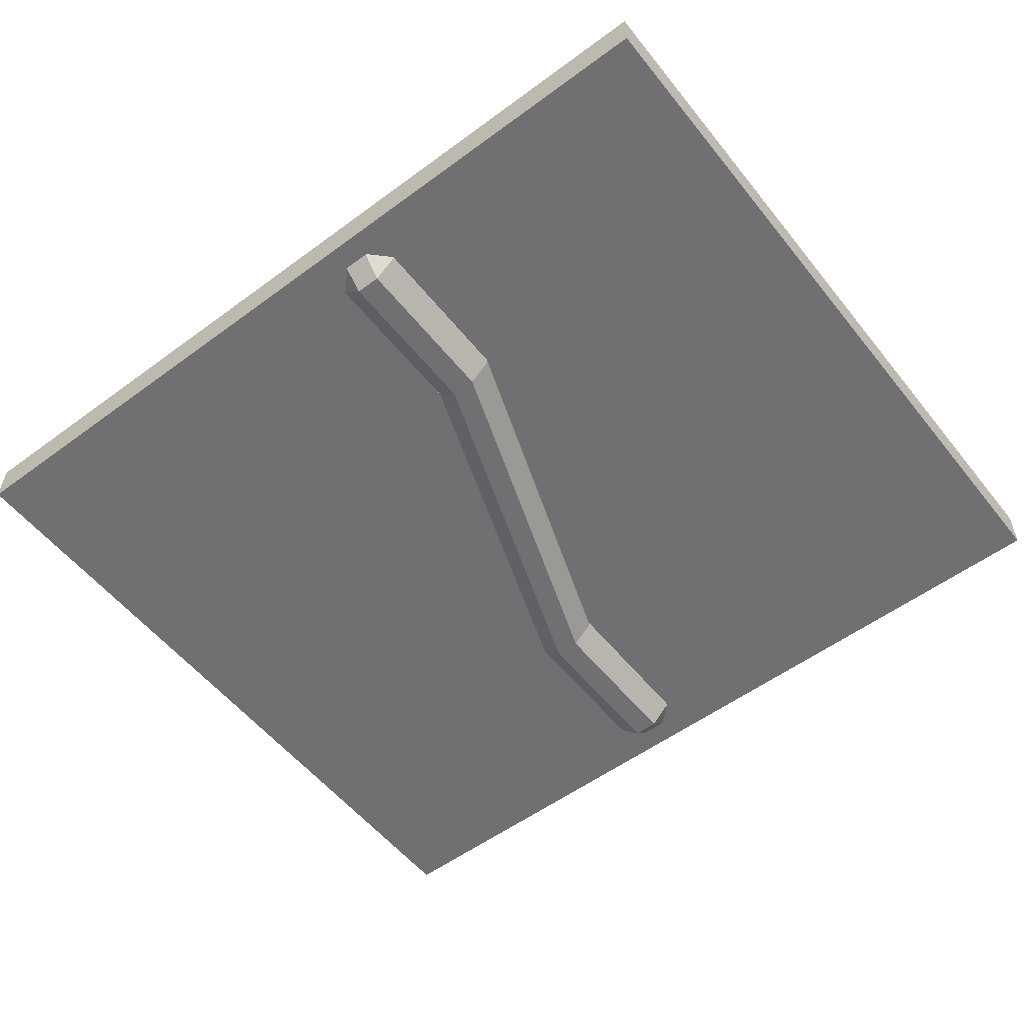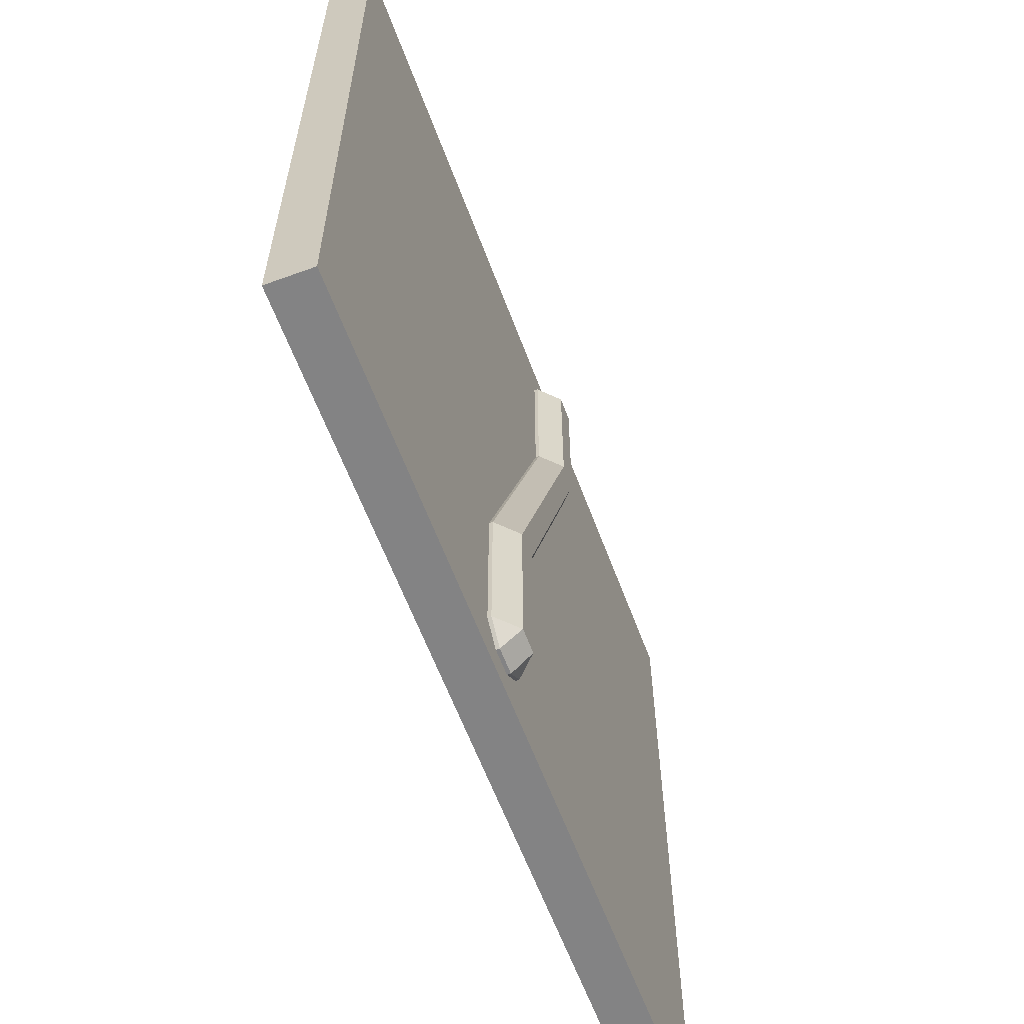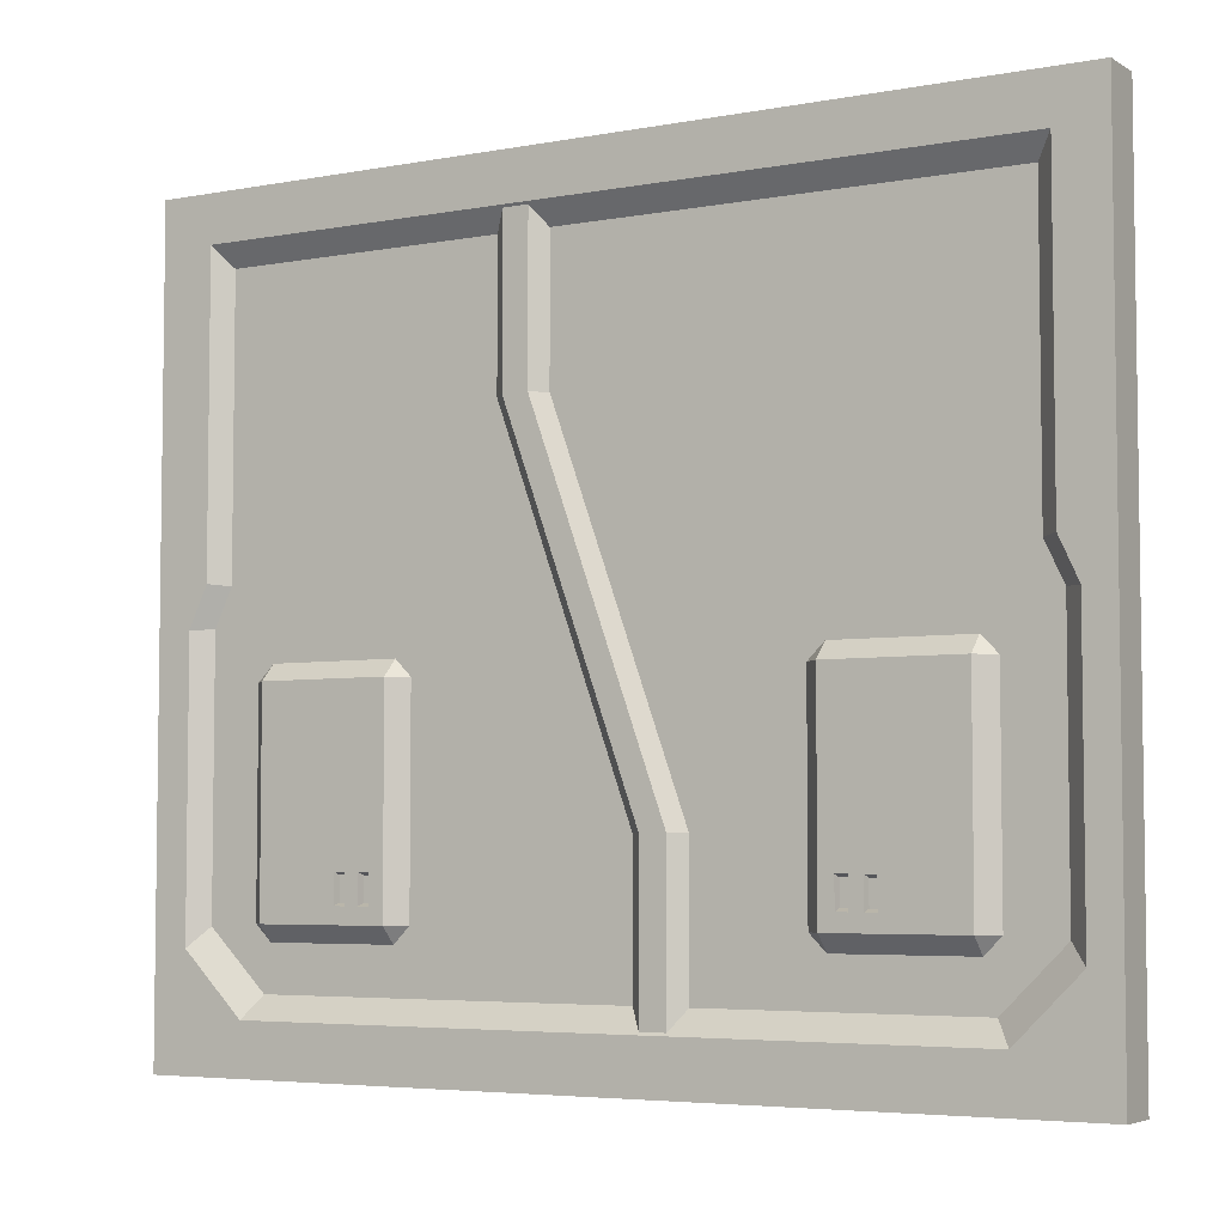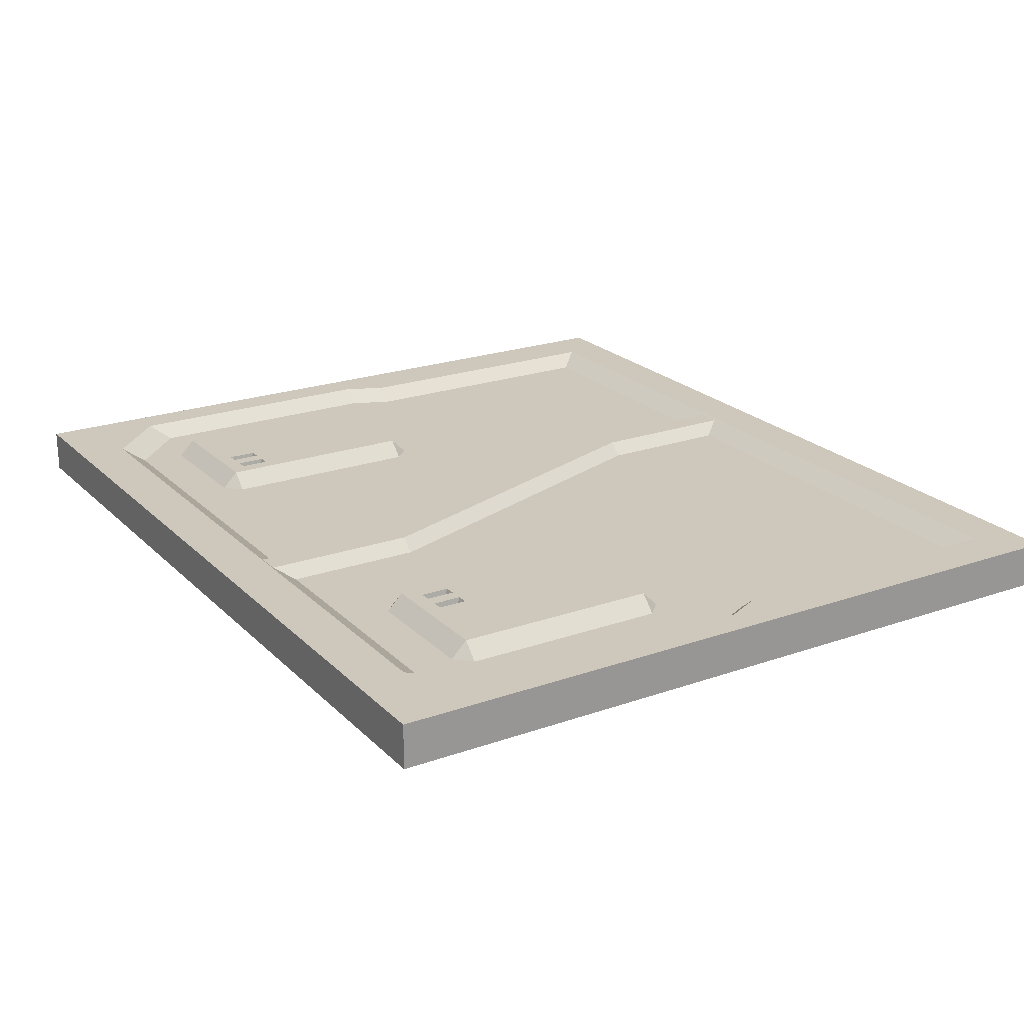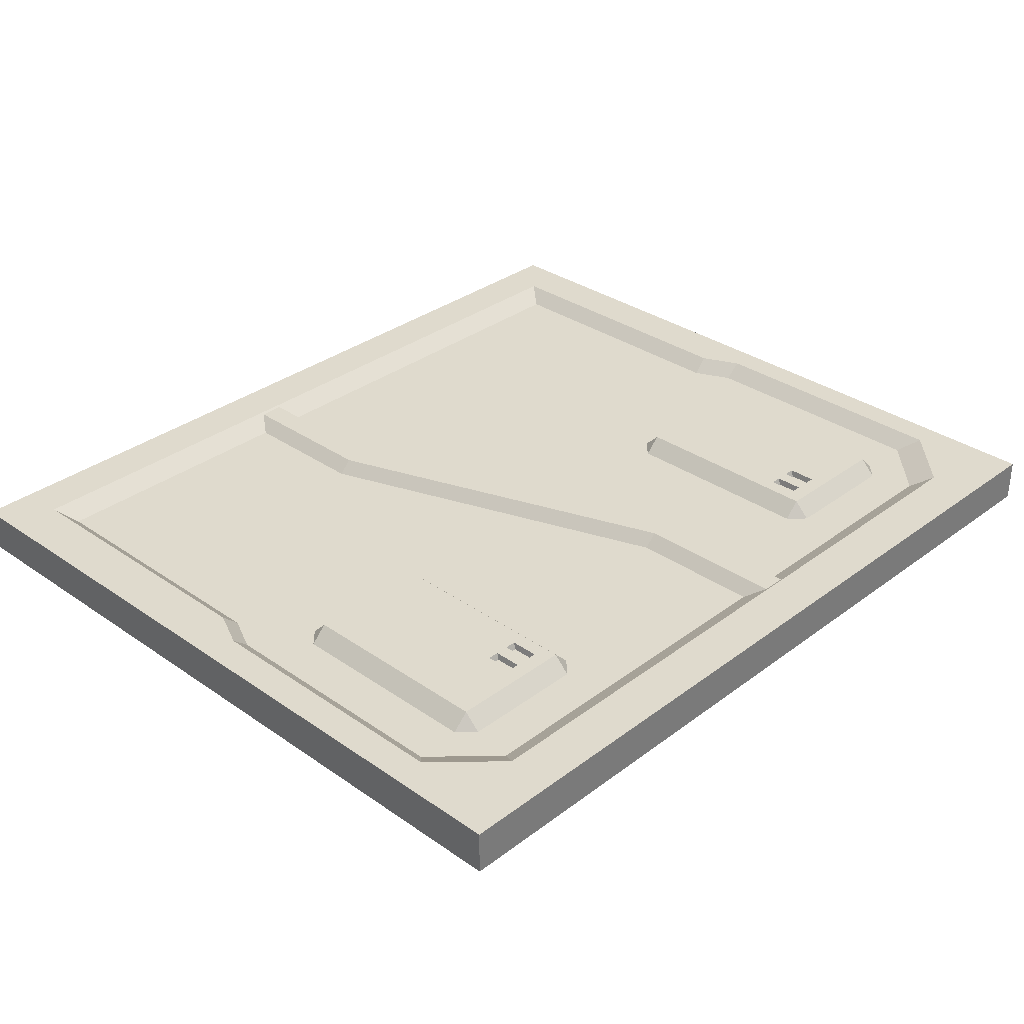
<metadata>
{"format":"obj","ext":"obj","renderer":"f3d","projection":"perspective","resolution":1024,"background":"white","views":[{"elev":-55.0,"azim":-142.1,"up":"+Z"},{"elev":-61.2,"azim":110.4,"up":"+Y"},{"elev":-4.9,"azim":30.6,"up":"+Y"},{"elev":22.0,"azim":58.3,"up":"+Z"},{"elev":32.7,"azim":-46.1,"up":"+Z"}]}
</metadata>
<code>
o Cube.002_Cube
v -2.205 0.7629 -10.67
v -2.205 4.603 -10.67
v -2.205 0.7629 -10.89
v -2.205 4.603 -10.89
v 2.205 0.7629 -10.67
v 2.205 4.603 -10.67
v 2.205 0.7629 -10.89
v 2.205 4.603 -10.89
v -2.205 2.683 -10.67
v -2.205 2.683 -10.89
v 2.205 2.683 -10.89
v 2.205 2.683 -10.67
v -2.205 2.879 -10.67
v -2.205 2.879 -10.89
v 2.205 2.879 -10.89
v 2.205 2.879 -10.67
v 2 0.7629 -10.89
v 2 4.603 -10.89
v 2 0.7629 -10.67
v 2 4.603 -10.67
v 2.061 2.683 -10.67
v 2 2.683 -10.89
v 1.97 2.879 -10.67
v 2 2.879 -10.89
v -1.978 0.7629 -10.89
v -1.978 4.603 -10.67
v -2.039 2.683 -10.67
v -1.947 2.879 -10.67
v -1.978 4.603 -10.89
v -1.978 0.7629 -10.67
v -1.978 2.683 -10.89
v -1.978 2.879 -10.89
v -2.205 1.01 -10.89
v 2.205 1.01 -10.89
v 2.205 1.01 -10.67
v -2.205 1.01 -10.67
v 2 1.01 -10.89
v 1.762 1.01 -10.67
v -1.978 1.01 -10.89
v -1.739 1.01 -10.67
v -2.205 4.372 -10.67
v -2.205 4.372 -10.89
v 2.205 4.372 -10.89
v 2.205 4.372 -10.67
v 1.97 4.372 -10.67
v 2 4.372 -10.89
v -1.978 4.372 -10.89
v -1.947 4.372 -10.67
v 1.888 2.87 -10.75
v 1.976 2.686 -10.75
v 1.888 4.27 -10.75
v -1.954 2.686 -10.75
v -1.866 2.87 -10.75
v -1.866 4.27 -10.75
v 1.689 1.118 -10.75
v -1.667 1.118 -10.75
v -2.205 1.307 -10.67
v -2.205 1.307 -10.89
v 2.205 1.307 -10.89
v 2.205 1.307 -10.67
v 2 1.307 -10.89
v 2.061 1.307 -10.67
v -1.978 1.307 -10.89
v -2.039 1.307 -10.67
v 1.976 1.402 -10.75
v -1.954 1.402 -10.75
v 0.1089 1 -10.78
v 0.2089 0.9004 -10.78
v 0.2118 1 -10.68
v -0.432 4.382 -10.68
v -0.4349 4.482 -10.78
v -0.5349 4.382 -10.78
v 0.1089 1 -10.91
v 0.2118 1 -11.01
v 0.2089 0.9004 -10.91
v -0.5349 4.382 -10.91
v -0.4349 4.482 -10.91
v -0.432 4.382 -11.01
v 0.4393 1 -10.78
v 0.3363 1 -10.68
v 0.3393 0.9004 -10.78
v -0.2045 4.382 -10.78
v -0.3045 4.482 -10.78
v -0.3074 4.382 -10.68
v 0.3363 1 -11.01
v 0.4393 1 -10.91
v 0.3393 0.9004 -10.91
v -0.3074 4.382 -11.01
v -0.3045 4.482 -10.91
v -0.2045 4.382 -10.91
v 0.2118 1.796 -10.68
v 0.1089 1.796 -10.78
v 0.2118 1.796 -11.01
v 0.1089 1.796 -10.91
v 0.4393 1.796 -10.91
v 0.3363 1.796 -11.01
v 0.3363 1.796 -10.68
v 0.4393 1.796 -10.78
v -0.5349 3.587 -10.78
v -0.432 3.587 -10.68
v -0.5349 3.587 -10.91
v -0.432 3.587 -11.01
v -0.3074 3.587 -11.01
v -0.2045 3.587 -10.91
v -0.2045 3.587 -10.78
v -0.3074 3.587 -10.68
v 0.998 1.313 -10.77
v 0.998 1.417 -10.67
v 0.8935 1.417 -10.77
v 0.998 2.447 -10.67
v 0.998 2.551 -10.77
v 0.8935 2.447 -10.77
v 0.998 1.313 -10.77
v 0.8935 1.417 -10.77
v 0.998 1.417 -10.87
v 0.998 2.551 -10.77
v 0.998 2.447 -10.87
v 0.8935 2.447 -10.77
v 1.634 1.313 -10.77
v 1.739 1.417 -10.77
v 1.634 1.417 -10.67
v 1.634 2.551 -10.77
v 1.634 2.447 -10.67
v 1.739 2.447 -10.77
v 1.634 1.313 -10.77
v 1.634 1.417 -10.87
v 1.739 1.417 -10.77
v 1.634 2.551 -10.77
v 1.739 2.447 -10.77
v 1.634 2.447 -10.87
v 0.998 1.496 -10.67
v 0.8935 1.496 -10.77
v 0.998 1.496 -10.87
v 0.8935 1.496 -10.77
v 1.739 1.496 -10.77
v 1.634 1.496 -10.87
v 1.634 1.496 -10.67
v 1.739 1.496 -10.77
v 0.998 1.639 -10.67
v 0.8935 1.639 -10.77
v 1.634 1.639 -10.87
v 1.739 1.639 -10.77
v 0.8935 1.639 -10.77
v 0.998 1.639 -10.87
v 1.739 1.639 -10.77
v 1.634 1.639 -10.67
v 1.069 1.313 -10.77
v 1.069 1.417 -10.87
v 1.069 2.551 -10.77
v 1.069 2.447 -10.87
v 1.069 1.313 -10.77
v 1.069 1.417 -10.67
v 1.069 2.551 -10.77
v 1.069 2.447 -10.67
v 1.069 1.496 -10.87
v 1.069 1.496 -10.67
v 1.069 1.639 -10.87
v 1.069 1.639 -10.67
v 1.125 1.417 -10.87
v 1.125 2.551 -10.77
v 1.125 1.313 -10.77
v 1.125 2.447 -10.67
v 1.125 1.496 -10.87
v 1.125 1.639 -10.87
v 1.125 1.313 -10.77
v 1.125 2.447 -10.87
v 1.125 1.417 -10.67
v 1.125 2.551 -10.77
v 1.125 1.496 -10.67
v 1.125 1.639 -10.67
v 1.191 1.417 -10.87
v 1.191 2.551 -10.77
v 1.191 1.313 -10.77
v 1.191 2.447 -10.67
v 1.191 1.496 -10.87
v 1.191 1.639 -10.87
v 1.191 1.313 -10.77
v 1.191 2.447 -10.87
v 1.191 1.417 -10.67
v 1.191 2.551 -10.77
v 1.191 1.496 -10.67
v 1.191 1.639 -10.67
v 1.247 1.417 -10.87
v 1.247 2.551 -10.77
v 1.247 1.313 -10.77
v 1.247 2.447 -10.67
v 1.247 1.496 -10.87
v 1.247 1.639 -10.87
v 1.247 1.313 -10.77
v 1.247 2.447 -10.87
v 1.247 1.417 -10.67
v 1.247 2.551 -10.77
v 1.247 1.496 -10.67
v 1.247 1.639 -10.67
v 1.12 1.51 -10.7
v 1.075 1.51 -10.7
v 1.12 1.625 -10.7
v 1.075 1.625 -10.7
v 1.242 1.51 -10.7
v 1.197 1.51 -10.7
v 1.242 1.625 -10.7
v 1.197 1.625 -10.7
v -0.998 1.313 -10.77
v -0.998 1.417 -10.67
v -0.8935 1.417 -10.77
v -0.998 2.447 -10.67
v -0.998 2.551 -10.77
v -0.8935 2.447 -10.77
v -0.998 1.313 -10.77
v -0.8935 1.417 -10.77
v -0.998 1.417 -10.87
v -0.998 2.551 -10.77
v -0.998 2.447 -10.87
v -0.8935 2.447 -10.77
v -1.634 1.313 -10.77
v -1.739 1.417 -10.77
v -1.634 1.417 -10.67
v -1.634 2.551 -10.77
v -1.634 2.447 -10.67
v -1.739 2.447 -10.77
v -1.634 1.313 -10.77
v -1.634 1.417 -10.87
v -1.739 1.417 -10.77
v -1.634 2.551 -10.77
v -1.739 2.447 -10.77
v -1.634 2.447 -10.87
v -0.998 1.496 -10.67
v -0.8935 1.496 -10.77
v -0.998 1.496 -10.87
v -0.8935 1.496 -10.77
v -1.739 1.496 -10.77
v -1.634 1.496 -10.87
v -1.634 1.496 -10.67
v -1.739 1.496 -10.77
v -0.998 1.639 -10.67
v -0.8935 1.639 -10.77
v -1.634 1.639 -10.87
v -1.739 1.639 -10.77
v -0.8935 1.639 -10.77
v -0.998 1.639 -10.87
v -1.739 1.639 -10.77
v -1.634 1.639 -10.67
v -1.069 1.313 -10.77
v -1.069 1.417 -10.87
v -1.069 2.551 -10.77
v -1.069 2.447 -10.87
v -1.069 1.313 -10.77
v -1.069 1.417 -10.67
v -1.069 2.551 -10.77
v -1.069 2.447 -10.67
v -1.069 1.496 -10.87
v -1.069 1.496 -10.67
v -1.069 1.639 -10.87
v -1.069 1.639 -10.67
v -1.125 1.417 -10.87
v -1.125 2.551 -10.77
v -1.125 1.313 -10.77
v -1.125 2.447 -10.67
v -1.125 1.496 -10.87
v -1.125 1.639 -10.87
v -1.125 1.313 -10.77
v -1.125 2.447 -10.87
v -1.125 1.417 -10.67
v -1.125 2.551 -10.77
v -1.125 1.496 -10.67
v -1.125 1.639 -10.67
v -1.191 1.417 -10.87
v -1.191 2.551 -10.77
v -1.191 1.313 -10.77
v -1.191 2.447 -10.67
v -1.191 1.496 -10.87
v -1.191 1.639 -10.87
v -1.191 1.313 -10.77
v -1.191 2.447 -10.87
v -1.191 1.417 -10.67
v -1.191 2.551 -10.77
v -1.191 1.496 -10.67
v -1.191 1.639 -10.67
v -1.247 1.417 -10.87
v -1.247 2.551 -10.77
v -1.247 1.313 -10.77
v -1.247 2.447 -10.67
v -1.247 1.496 -10.87
v -1.247 1.639 -10.87
v -1.247 1.313 -10.77
v -1.247 2.447 -10.87
v -1.247 1.417 -10.67
v -1.247 2.551 -10.77
v -1.247 1.496 -10.67
v -1.247 1.639 -10.67
v -1.12 1.51 -10.7
v -1.075 1.51 -10.7
v -1.12 1.625 -10.7
v -1.075 1.625 -10.7
v -1.242 1.51 -10.7
v -1.197 1.51 -10.7
v -1.242 1.625 -10.7
v -1.197 1.625 -10.7
f 41 2 4 42
f 46 18 8 43
f 43 8 6 44
f 48 26 2 41
f 17 7 5 19
f 29 4 2 26
f 64 27 9 57
f 59 11 12 60
f 61 22 11 59
f 57 9 10 58
f 27 28 13 9
f 11 15 16 12
f 22 24 15 11
f 9 13 14 10
f 31 32 24 22
f 12 16 23 21
f 63 31 22 61
f 60 12 21 62
f 8 18 20 6
f 25 17 19 30
f 44 6 20 45
f 47 29 18 46
f 42 4 29 47
f 3 25 30 1
f 58 10 31 63
f 10 14 32 31
f 64 40 56 66
f 45 48 54 51
f 18 29 26 20
f 45 20 26 48
f 19 38 40 30
f 3 33 39 25
f 5 35 38 19
f 25 39 37 17
f 1 36 33 3
f 17 37 34 7
f 7 34 35 5
f 30 40 36 1
f 23 45 51 49
f 14 42 47 32
f 32 47 46 24
f 16 44 45 23
f 28 48 41 13
f 15 43 44 16
f 24 46 43 15
f 13 41 42 14
f 50 49 53 52
f 65 50 52 66
f 49 51 54 53
f 28 27 52 53
f 62 21 50 65
f 21 23 49 50
f 48 28 53 54
f 40 38 55 56
f 38 62 65 55
f 55 65 66 56
f 27 64 66 52
f 33 58 63 39
f 35 60 62 38
f 39 63 61 37
f 36 57 58 33
f 37 61 59 34
f 34 59 60 35
f 40 64 57 36
f 89 77 71 83
f 86 95 98 79
f 97 106 100 91
f 99 72 76 101
f 80 97 91 69
f 74 93 96 85
f 75 87 81 68
f 102 78 88 103
f 104 90 82 105
f 106 84 70 100
f 92 99 101 94
f 95 104 105 98
f 93 102 103 96
f 67 68 69
f 70 71 72
f 73 74 75
f 76 77 78
f 79 80 81
f 82 83 84
f 85 86 87
f 88 89 90
f 75 68 67 73
f 100 70 72 99
f 71 77 76 72
f 87 75 74 85
f 77 89 88 78
f 81 87 86 79
f 89 83 82 90
f 68 81 80 69
f 83 71 70 84
f 102 93 94 101
f 104 95 96 103
f 106 97 98 105
f 69 91 92 67
f 95 86 85 96
f 93 74 73 94
f 97 80 79 98
f 91 100 99 92
f 78 102 101 76
f 90 104 103 88
f 84 106 105 82
f 67 92 94 73
f 158 154 110 139
f 145 129 124 142
f 149 116 111 153
f 143 112 118 140
f 188 190 130 141
f 107 108 109
f 110 111 112
f 113 114 115
f 116 117 118
f 119 120 121
f 122 123 124
f 125 126 127
f 128 129 130
f 113 107 109 114
f 139 110 112 143
f 111 116 118 112
f 133 115 114 134
f 147 113 115 148
f 184 128 130 190
f 135 127 126 136
f 119 125 127 120
f 128 122 124 129
f 137 121 120 138
f 185 119 121 191
f 153 111 110 154
f 189 125 119 185
f 146 137 138 142
f 145 135 136 141
f 144 133 134 140
f 108 131 132 109
f 183 187 136 126
f 109 132 134 114
f 127 135 138 120
f 152 156 131 108
f 117 144 140 118
f 129 145 141 130
f 123 146 142 124
f 131 139 143 132
f 187 188 141 136
f 132 143 140 134
f 135 145 142 138
f 156 158 139 131
f 181 193 199 200
f 133 144 157 155
f 167 169 156 152
f 115 133 155 148
f 113 147 151 107
f 168 153 154 162
f 107 151 152 108
f 116 149 150 117
f 165 147 148 159
f 144 117 150 157
f 160 149 153 168
f 170 162 154 158
f 182 174 162 170
f 172 160 168 180
f 177 165 159 171
f 180 168 162 174
f 179 181 169 167
f 181 182 170 169
f 155 157 164 163
f 148 155 163 159
f 147 165 161 151
f 151 161 167 152
f 149 160 166 150
f 157 150 166 164
f 182 181 200 202
f 191 193 181 179
f 192 180 174 186
f 189 177 171 183
f 184 172 180 192
f 194 186 174 182
f 163 164 176 175
f 159 163 175 171
f 165 177 173 161
f 161 173 179 167
f 160 172 178 166
f 164 166 178 176
f 146 123 186 194
f 128 184 192 122
f 125 189 183 126
f 122 192 186 123
f 121 137 193 191
f 137 146 194 193
f 175 176 188 187
f 171 175 187 183
f 177 189 185 173
f 173 185 191 179
f 172 184 190 178
f 176 178 190 188
f 195 197 198 196
f 199 201 202 200
f 193 194 201 199
f 158 156 196 198
f 169 170 197 195
f 194 182 202 201
f 170 158 198 197
f 156 169 195 196
f 254 235 206 250
f 241 238 220 225
f 245 249 207 212
f 239 236 214 208
f 284 237 226 286
f 203 205 204
f 206 208 207
f 209 211 210
f 212 214 213
f 215 217 216
f 218 220 219
f 221 223 222
f 224 226 225
f 209 210 205 203
f 235 239 208 206
f 207 208 214 212
f 229 230 210 211
f 243 244 211 209
f 280 286 226 224
f 231 232 222 223
f 215 216 223 221
f 224 225 220 218
f 233 234 216 217
f 281 287 217 215
f 249 250 206 207
f 285 281 215 221
f 242 238 234 233
f 241 237 232 231
f 240 236 230 229
f 204 205 228 227
f 279 222 232 283
f 205 210 230 228
f 223 216 234 231
f 248 204 227 252
f 213 214 236 240
f 225 226 237 241
f 219 220 238 242
f 227 228 239 235
f 283 232 237 284
f 228 230 236 239
f 231 234 238 241
f 252 227 235 254
f 277 296 295 289
f 229 251 253 240
f 263 248 252 265
f 211 244 251 229
f 209 203 247 243
f 264 258 250 249
f 203 204 248 247
f 212 213 246 245
f 261 255 244 243
f 240 253 246 213
f 256 264 249 245
f 266 254 250 258
f 278 266 258 270
f 268 276 264 256
f 273 267 255 261
f 276 270 258 264
f 275 263 265 277
f 277 265 266 278
f 251 259 260 253
f 244 255 259 251
f 243 247 257 261
f 247 248 263 257
f 245 246 262 256
f 253 260 262 246
f 278 298 296 277
f 287 275 277 289
f 288 282 270 276
f 285 279 267 273
f 280 288 276 268
f 290 278 270 282
f 259 271 272 260
f 255 267 271 259
f 261 257 269 273
f 257 263 275 269
f 256 262 274 268
f 260 272 274 262
f 242 290 282 219
f 224 218 288 280
f 221 222 279 285
f 218 219 282 288
f 217 287 289 233
f 233 289 290 242
f 271 283 284 272
f 267 279 283 271
f 273 269 281 285
f 269 275 287 281
f 268 274 286 280
f 272 284 286 274
f 291 292 294 293
f 295 296 298 297
f 289 295 297 290
f 254 294 292 252
f 265 291 293 266
f 290 297 298 278
f 266 293 294 254
f 252 292 291 265

</code>
